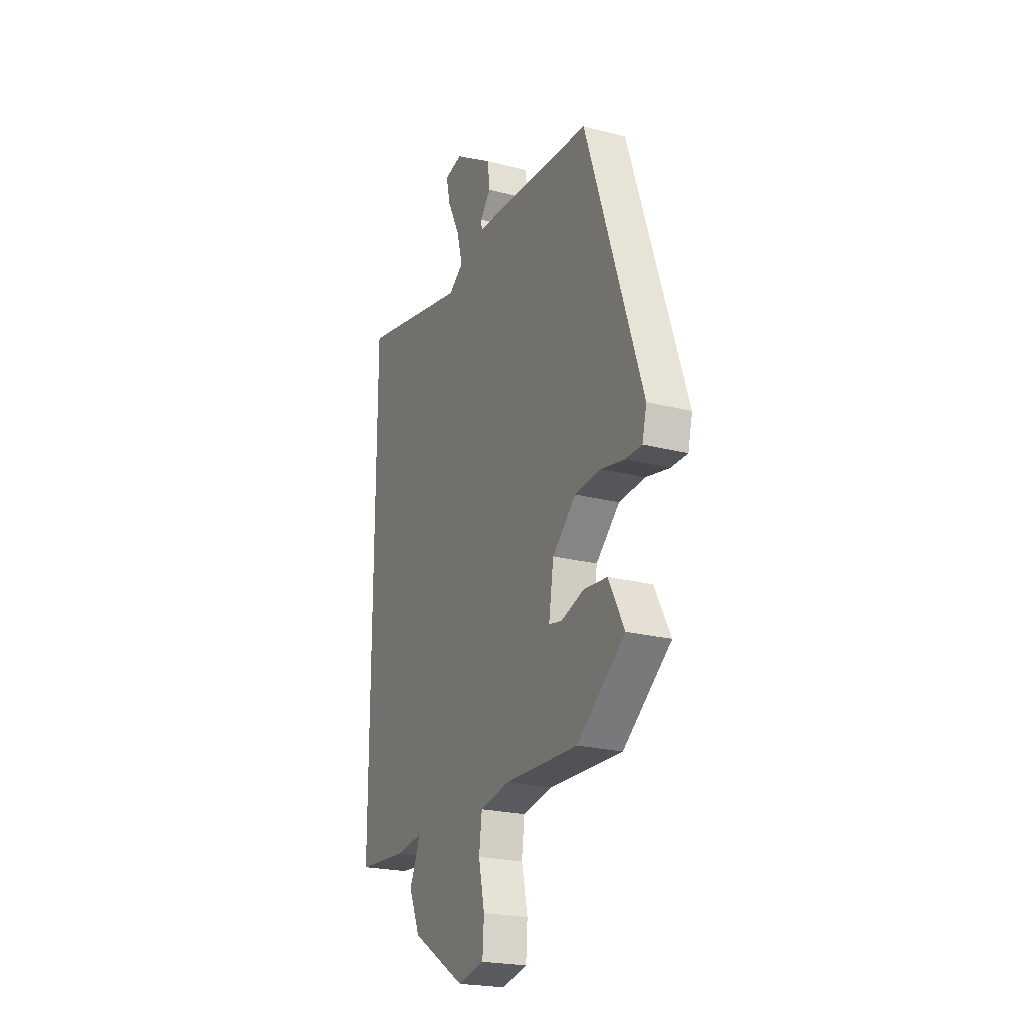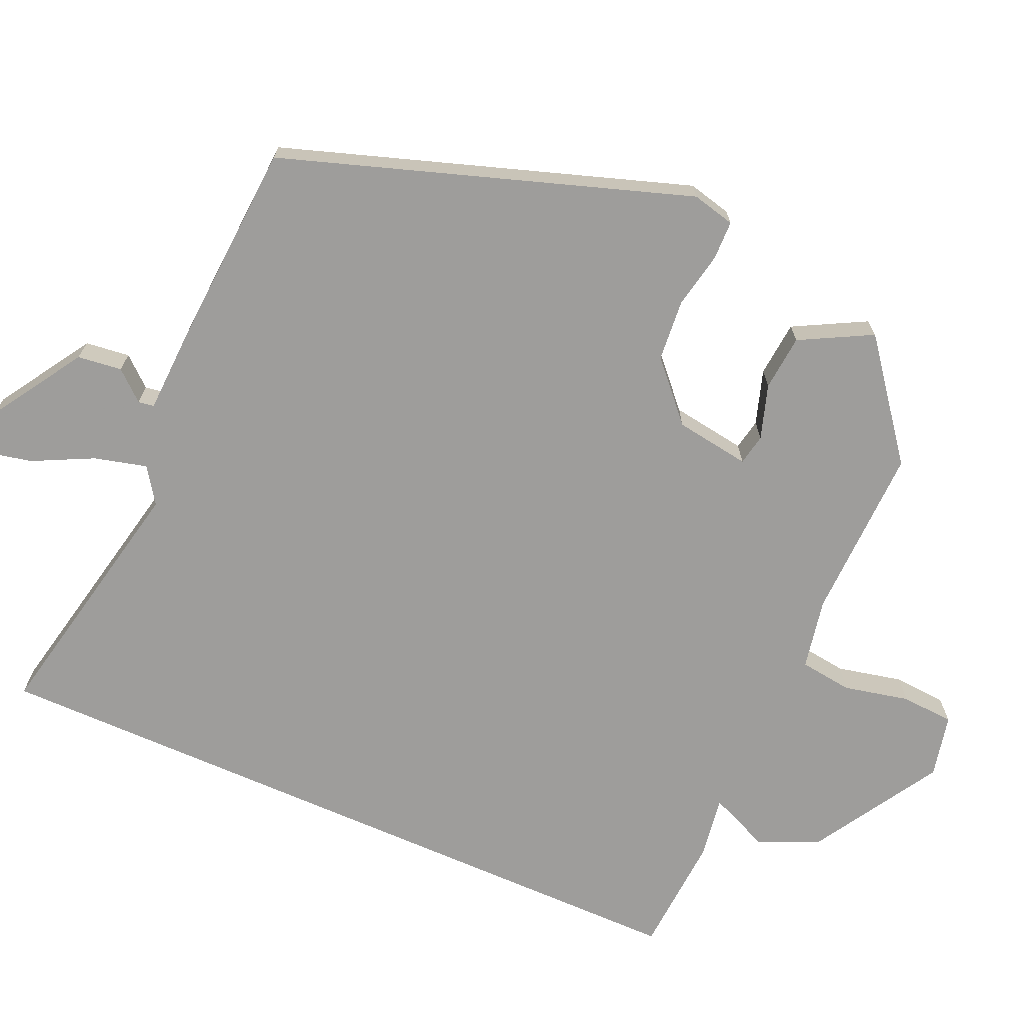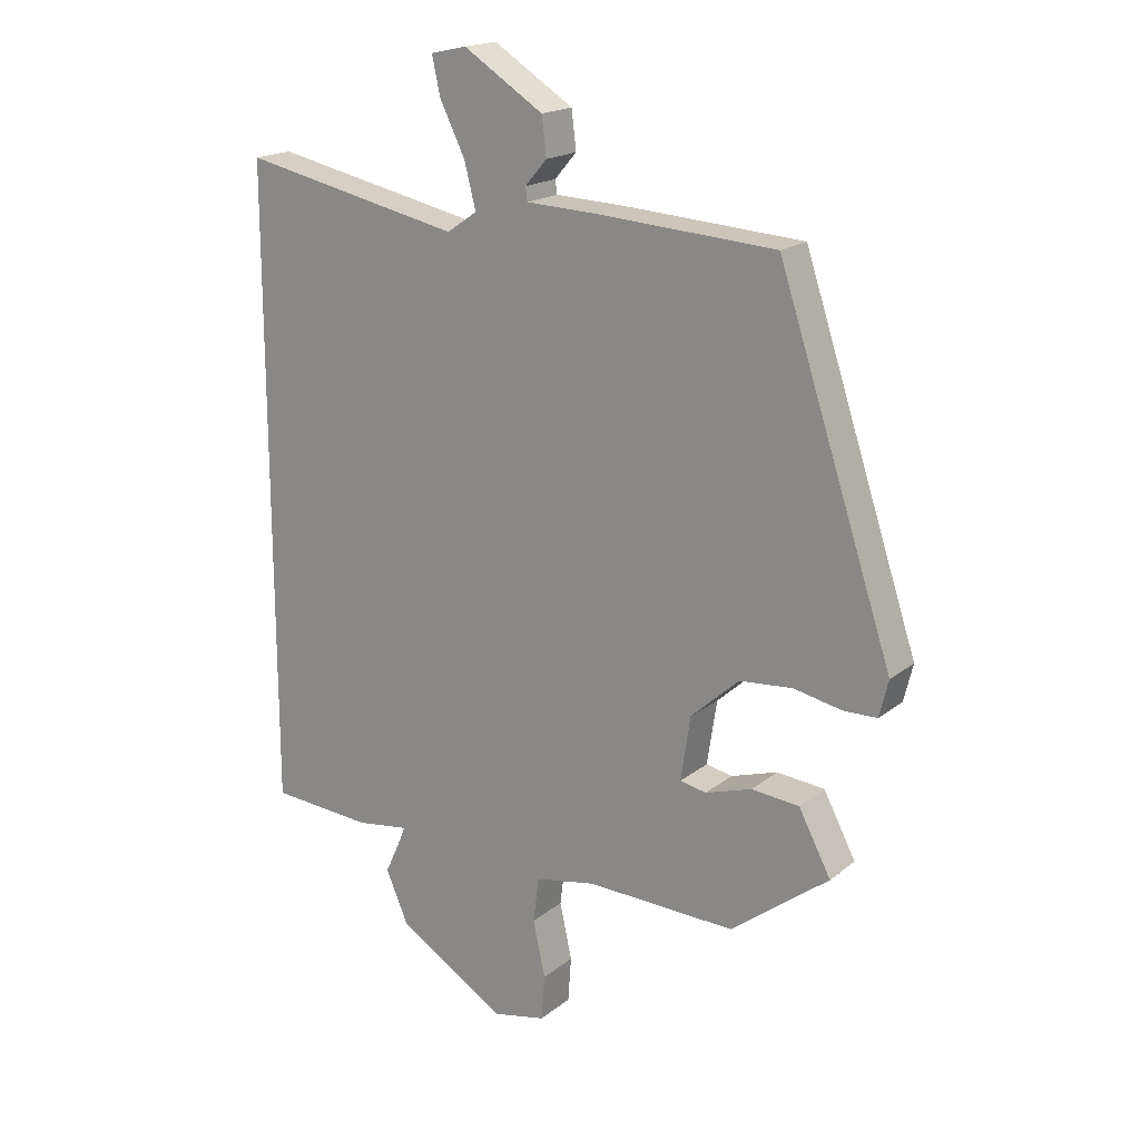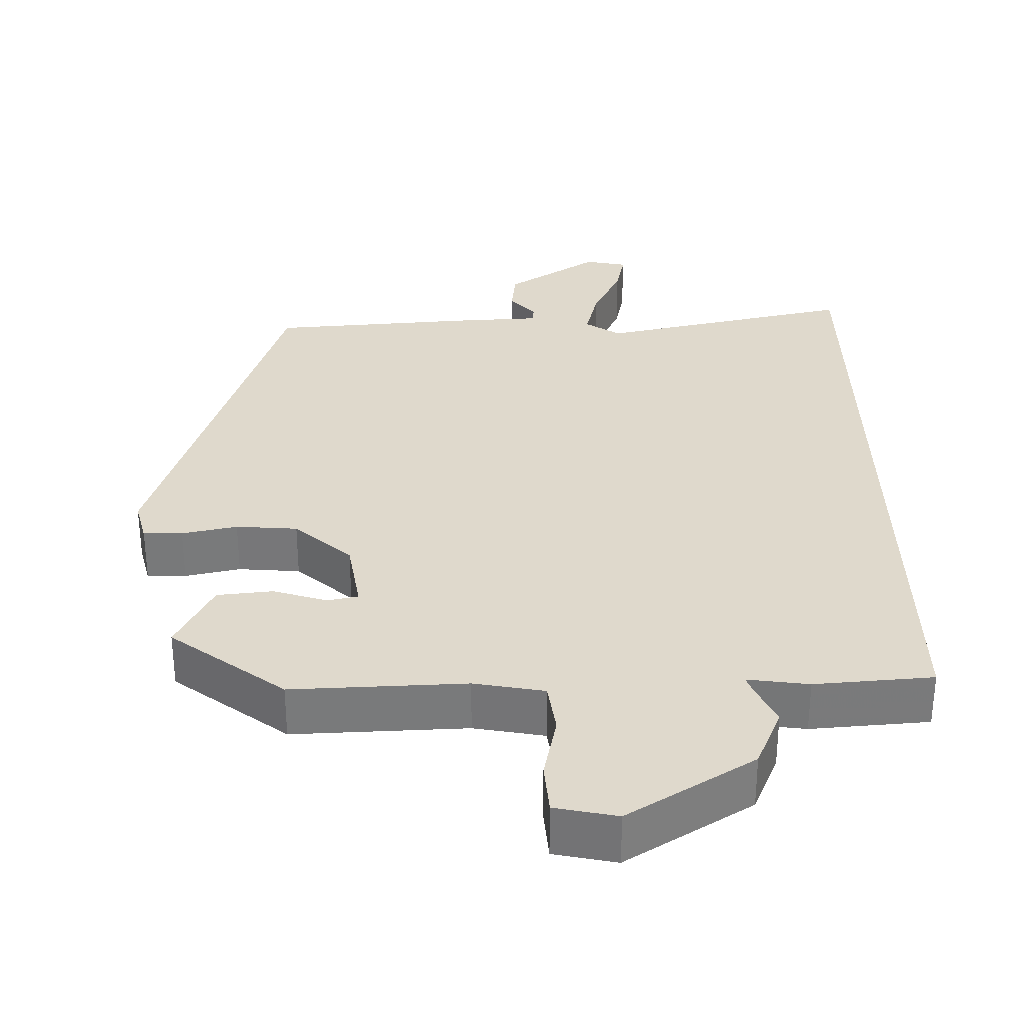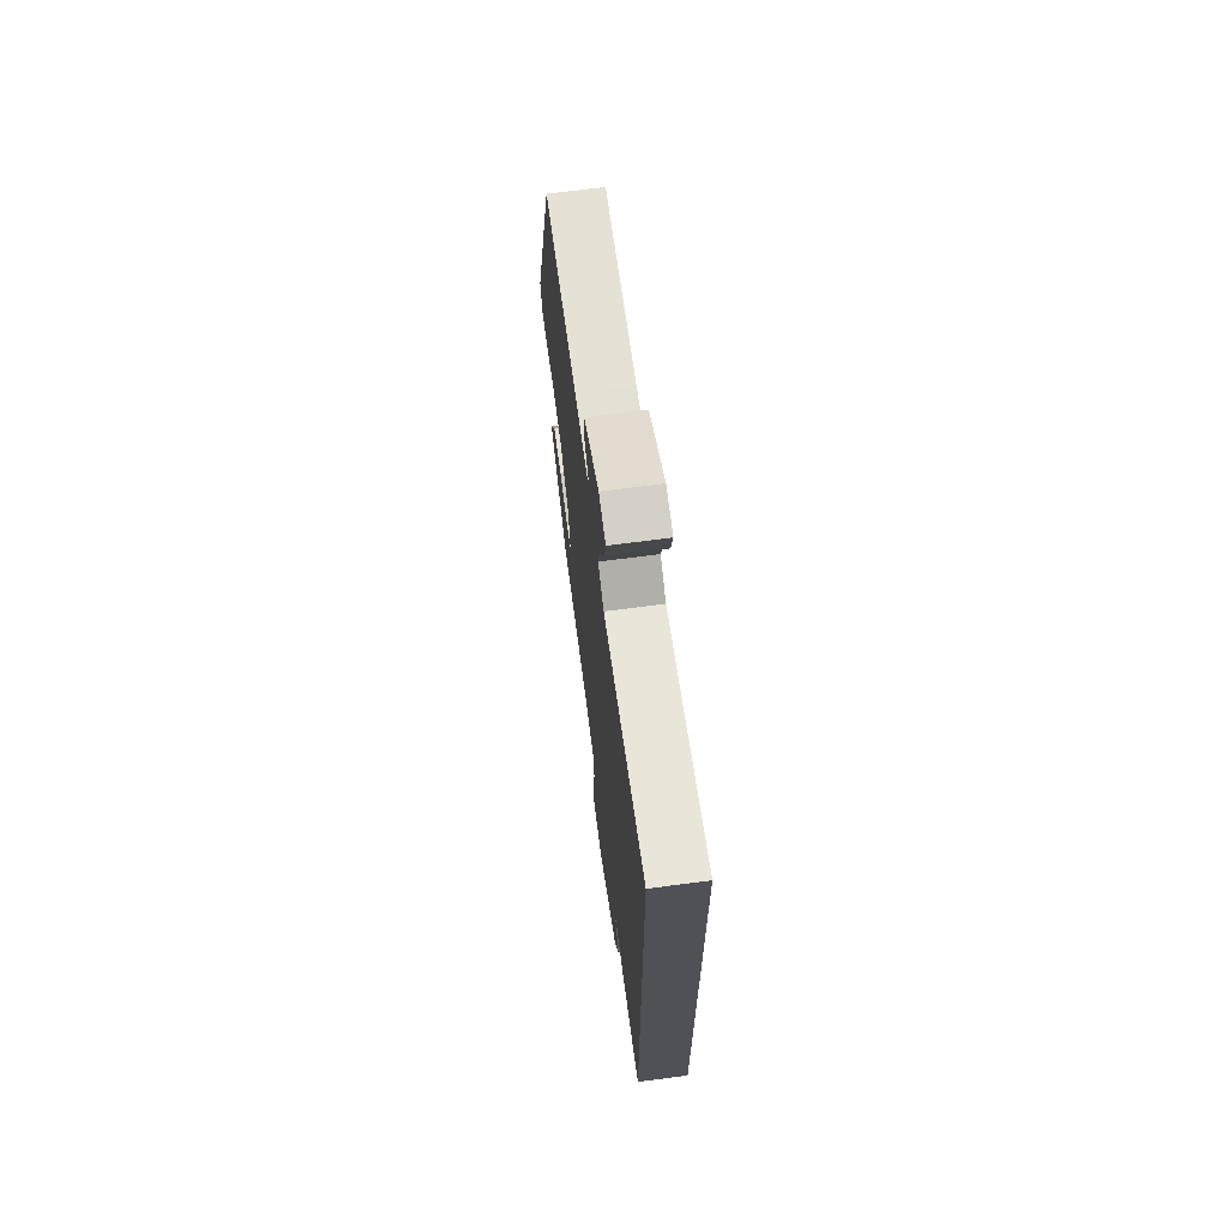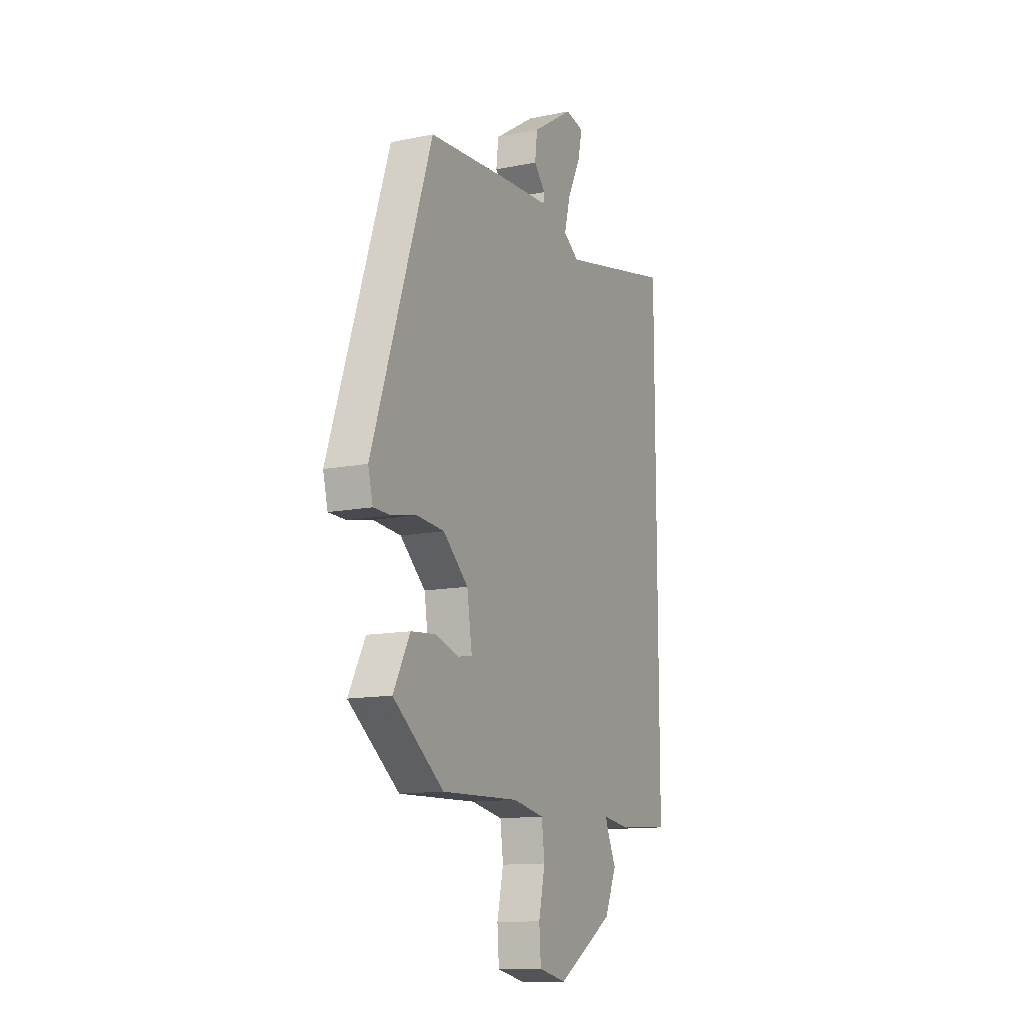
<metadata>
{"format":"obj","ext":"obj","renderer":"f3d","projection":"perspective","resolution":1024,"background":"white","views":[{"elev":-22.4,"azim":65.8,"up":"+Z"},{"elev":-70.4,"azim":66.3,"up":"+Y"},{"elev":18.4,"azim":34.2,"up":"+Z"},{"elev":32.3,"azim":178.6,"up":"+Y"},{"elev":68.4,"azim":-97.5,"up":"+Z"},{"elev":-12.5,"azim":115.6,"up":"+Z"}]}
</metadata>
<code>
v 0.362 0.07 0.492
v 0.54 0.07 -0.045
v 0.526 0.07 -0.102
v 0.474 0.07 -0.103
v 0.4 0.07 -0.088
v 0.318 0.07 -0.095
v 0.243 0.07 -0.163
v 0.228 0.07 -0.262
v 0.269 0.07 -0.27
v 0.341 0.07 -0.247
v 0.415 0.07 -0.254
v 0.465 0.07 -0.349
v 0.314 0.07 -0.465
v 0.082 0.07 -0.458
v -0.012 0.07 -0.476
v -0.021 0.07 -0.546
v -0.002 0.07 -0.633
v -0.007 0.07 -0.703
v -0.09 0.07 -0.721
v -0.259 0.07 -0.618
v -0.294 0.07 -0.537
v -0.269 0.07 -0.482
v -0.26 0.07 -0.458
v -0.342 0.07 -0.47
v -0.5 0.07 -0.459
v -0.5 0.07 0.533
v -0.158 0.07 0.461
v -0.111 0.07 0.493
v -0.129 0.07 0.563
v -0.168 0.07 0.642
v -0.181 0.07 0.701
v -0.125 0.07 0.713
v -0.001 0.07 0.634
v 0.006 0.07 0.575
v -0.028 0.07 0.536
v -0.025 0.07 0.515
v 0.09 0.07 0.51
v 0.362 0 0.492
v 0.54 0 -0.045
v 0.526 0 -0.102
v 0.474 0 -0.103
v 0.4 0 -0.088
v 0.318 0 -0.095
v 0.243 0 -0.163
v 0.228 0 -0.262
v 0.269 0 -0.27
v 0.341 0 -0.247
v 0.415 0 -0.254
v 0.465 0 -0.349
v 0.314 0 -0.465
v 0.082 0 -0.458
v -0.012 0 -0.476
v -0.021 0 -0.546
v -0.002 0 -0.633
v -0.007 0 -0.703
v -0.09 0 -0.721
v -0.259 0 -0.618
v -0.294 0 -0.537
v -0.269 0 -0.482
v -0.26 0 -0.458
v -0.342 0 -0.47
v -0.5 0 -0.459
v -0.5 0 0.533
v -0.158 0 0.461
v -0.111 0 0.493
v -0.129 0 0.563
v -0.168 0 0.642
v -0.181 0 0.701
v -0.125 0 0.713
v -0.001 0 0.634
v 0.006 0 0.575
v -0.028 0 0.536
v -0.025 0 0.515
v 0.09 0 0.51
f 36 37 1 2
f 32 33 34 35
f 32 35 36
f 29 30 31 32
f 28 29 32 36
f 27 28 36 2
f 23 24 25 26
f 23 26 27
f 19 20 21 22
f 19 22 23
f 16 17 18 19
f 15 16 19 23
f 14 15 23 27
f 9 10 11 12
f 8 9 12 13
f 2 3 4 5
f 2 5 6
f 27 2 6
f 8 13 14 27
f 7 8 27
f 6 7 27
f 39 38 74 73
f 72 71 70 69
f 73 72 69
f 69 68 67 66
f 73 69 66 65
f 39 73 65 64
f 63 62 61 60
f 64 63 60
f 59 58 57 56
f 60 59 56
f 56 55 54 53
f 60 56 53 52
f 64 60 52 51
f 49 48 47 46
f 50 49 46 45
f 42 41 40 39
f 43 42 39
f 43 39 64
f 64 51 50 45
f 64 45 44
f 64 44 43
f 1 38 39 2
f 2 39 40 3
f 3 40 41 4
f 4 41 42 5
f 5 42 43 6
f 6 43 44 7
f 7 44 45 8
f 8 45 46 9
f 9 46 47 10
f 10 47 48 11
f 11 48 49 12
f 12 49 50 13
f 13 50 51 14
f 14 51 52 15
f 15 52 53 16
f 16 53 54 17
f 17 54 55 18
f 18 55 56 19
f 19 56 57 20
f 20 57 58 21
f 21 58 59 22
f 22 59 60 23
f 23 60 61 24
f 24 61 62 25
f 25 62 63 26
f 26 63 64 27
f 27 64 65 28
f 28 65 66 29
f 29 66 67 30
f 30 67 68 31
f 31 68 69 32
f 32 69 70 33
f 33 70 71 34
f 34 71 72 35
f 35 72 73 36
f 36 73 74 37
f 37 74 38 1

</code>
